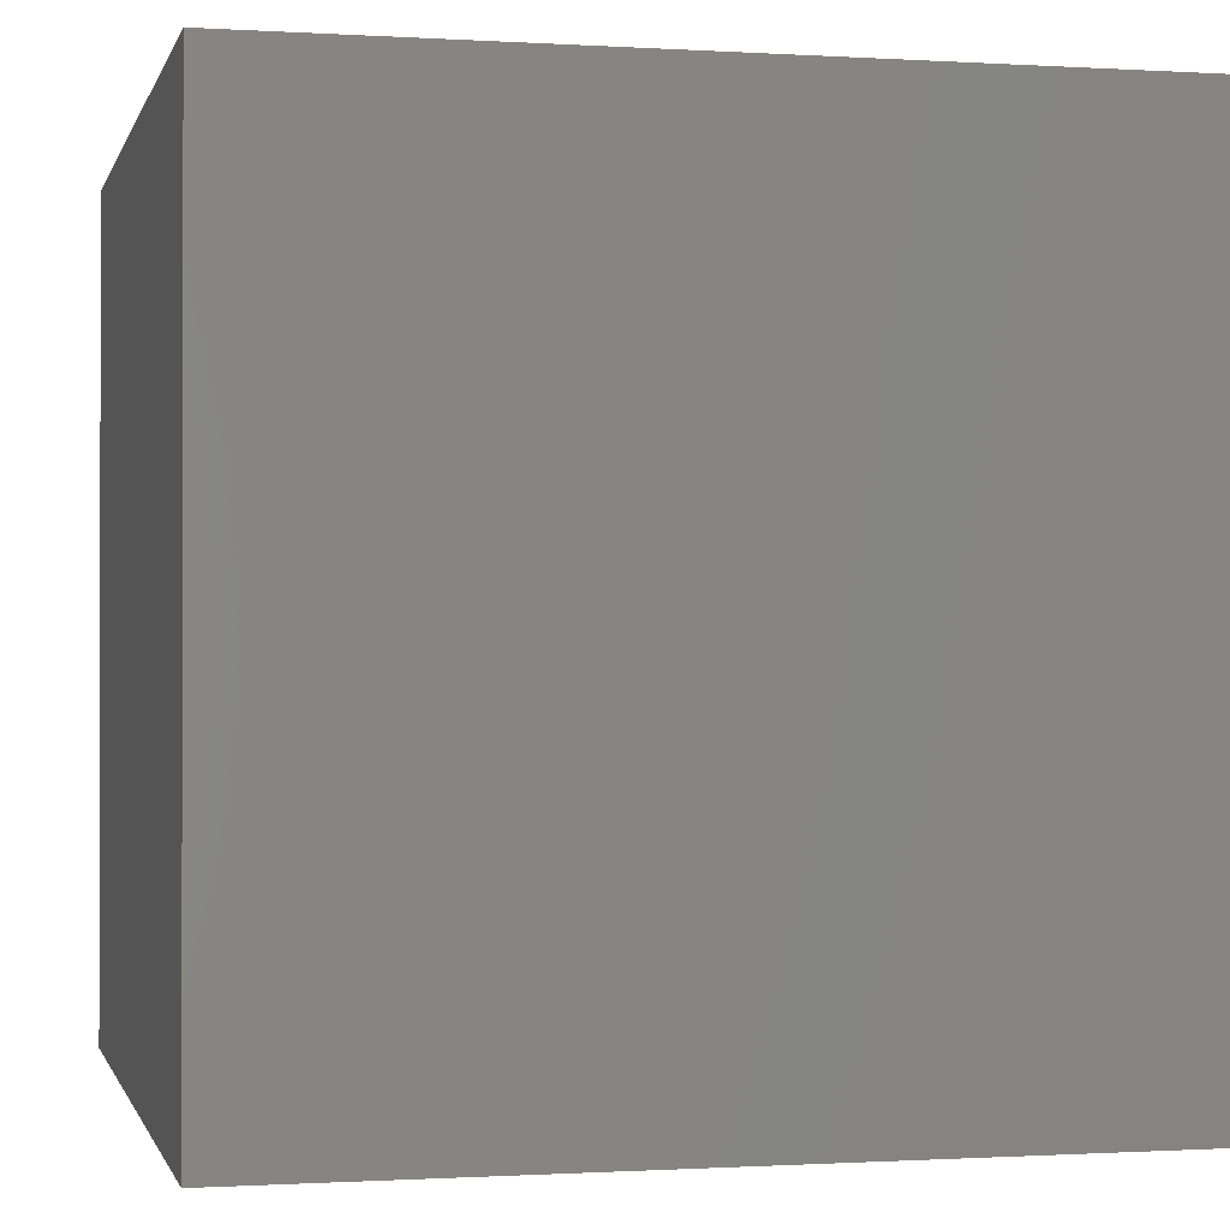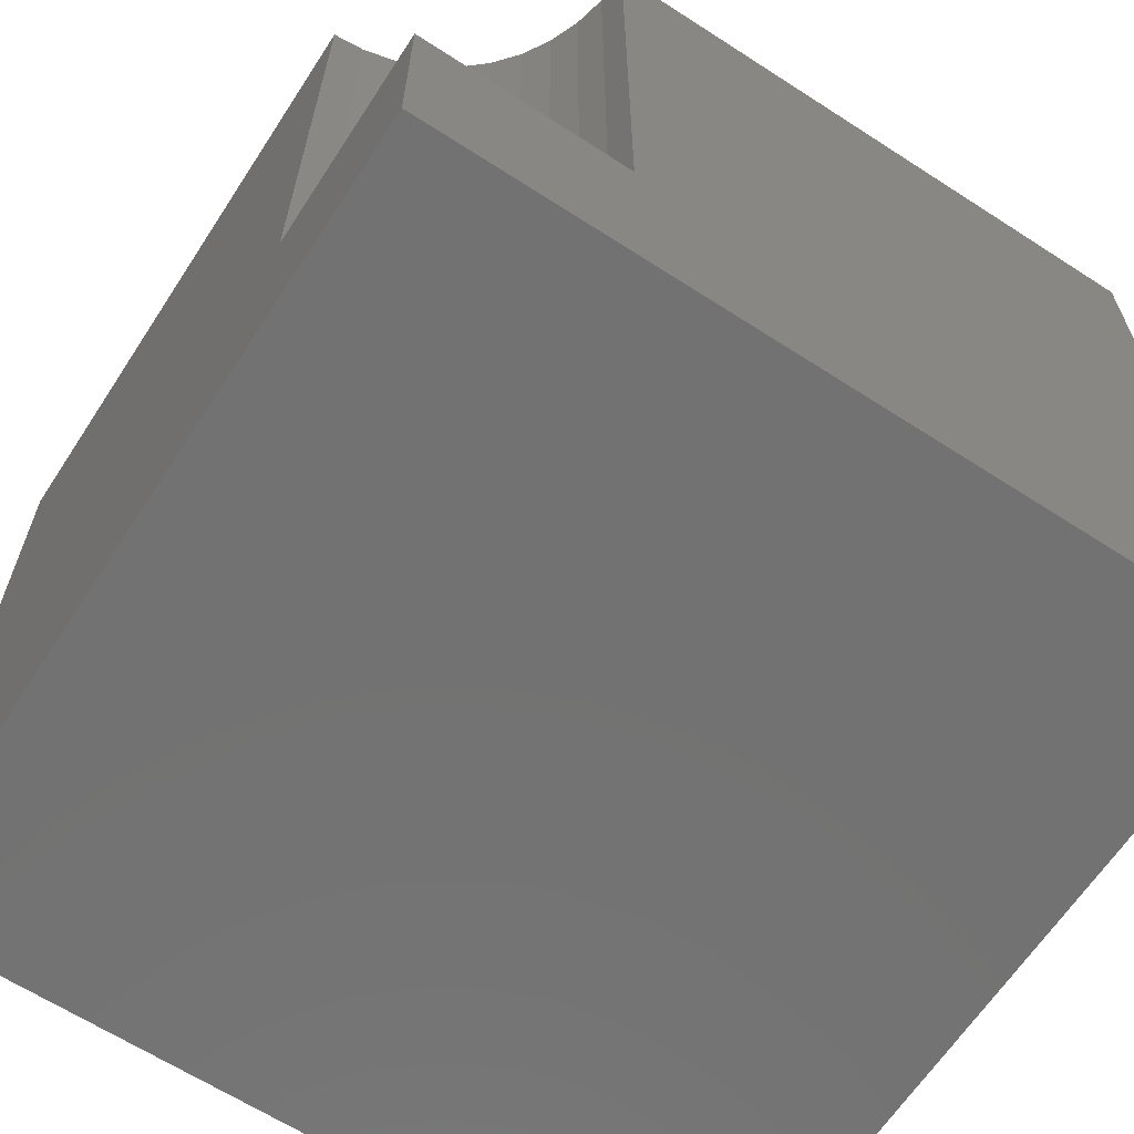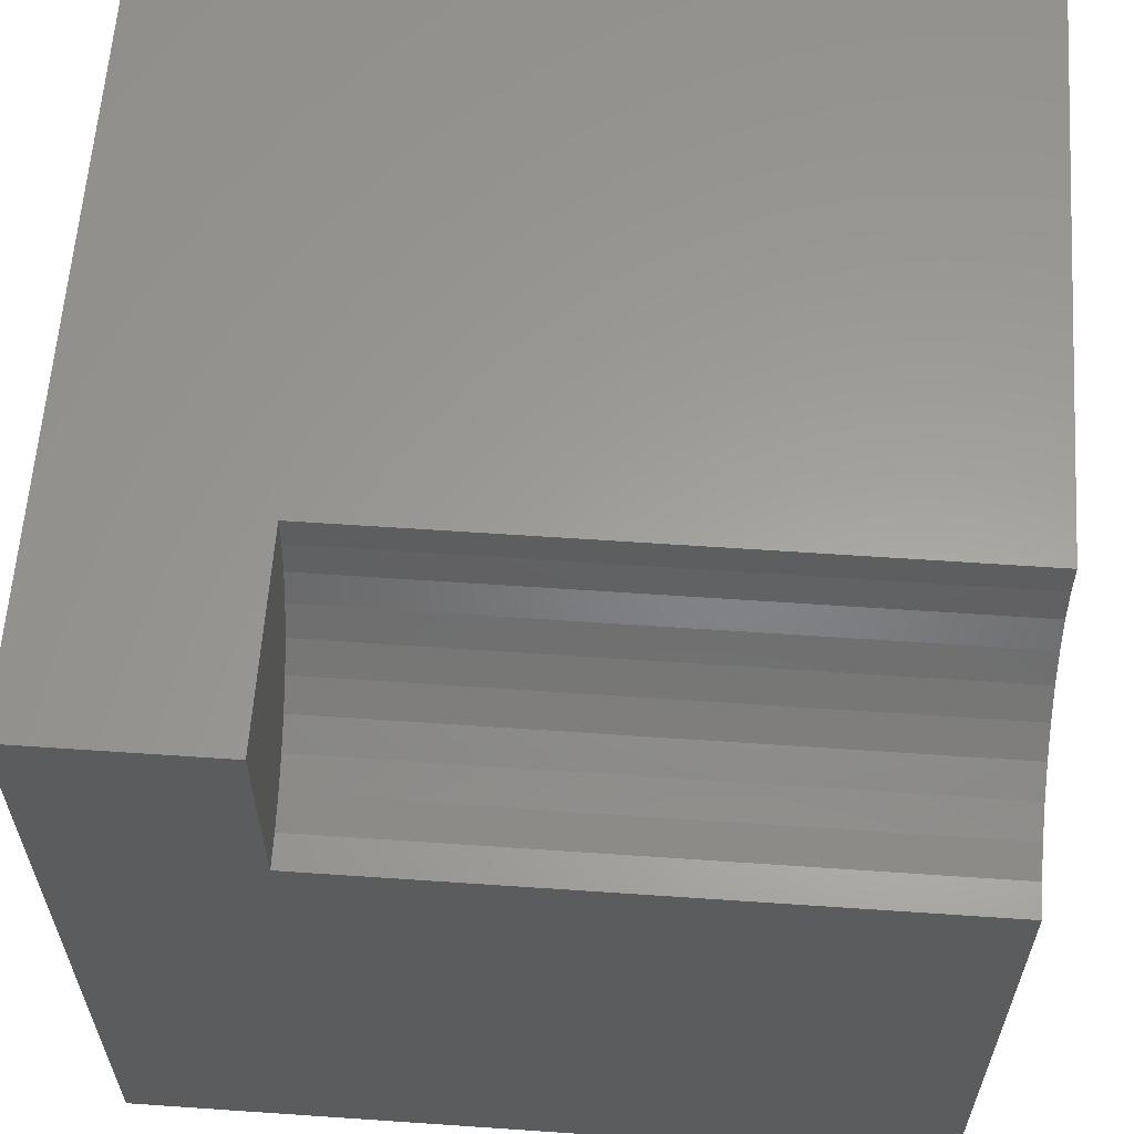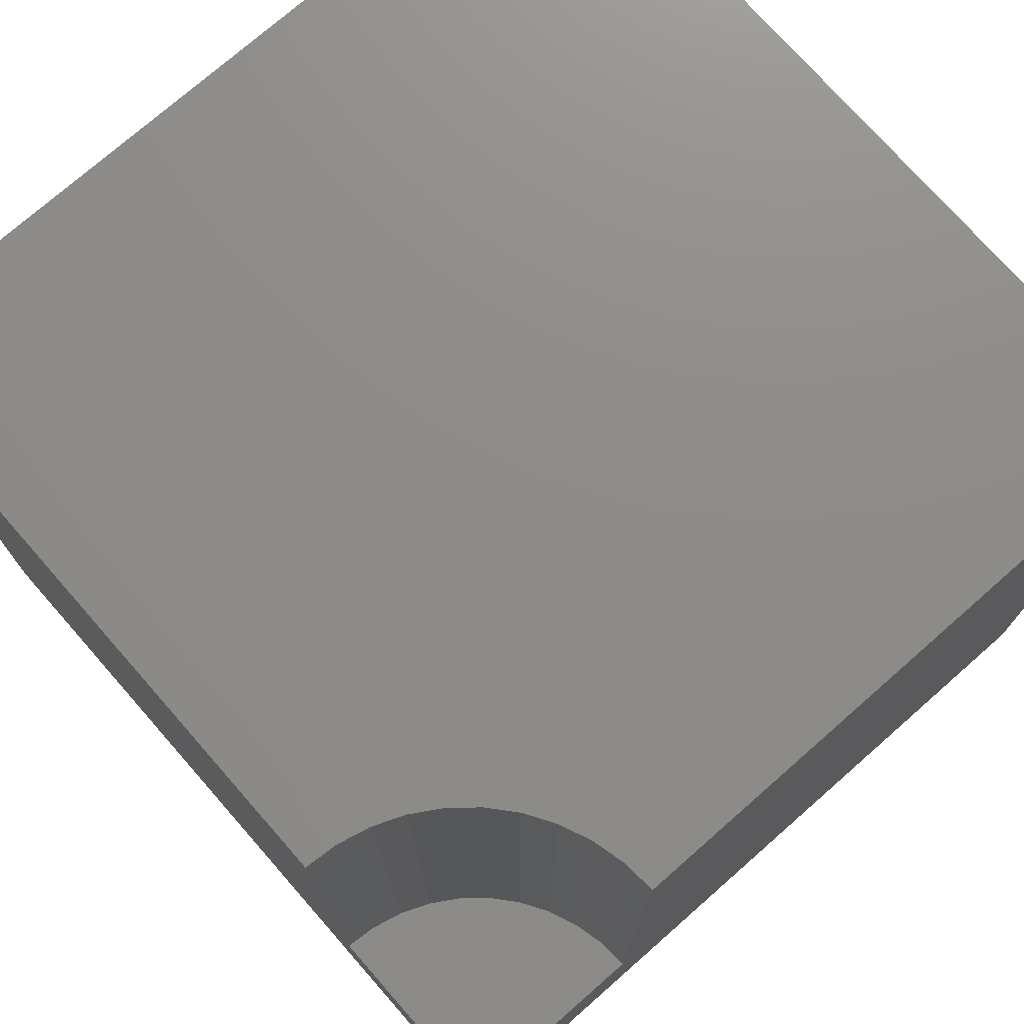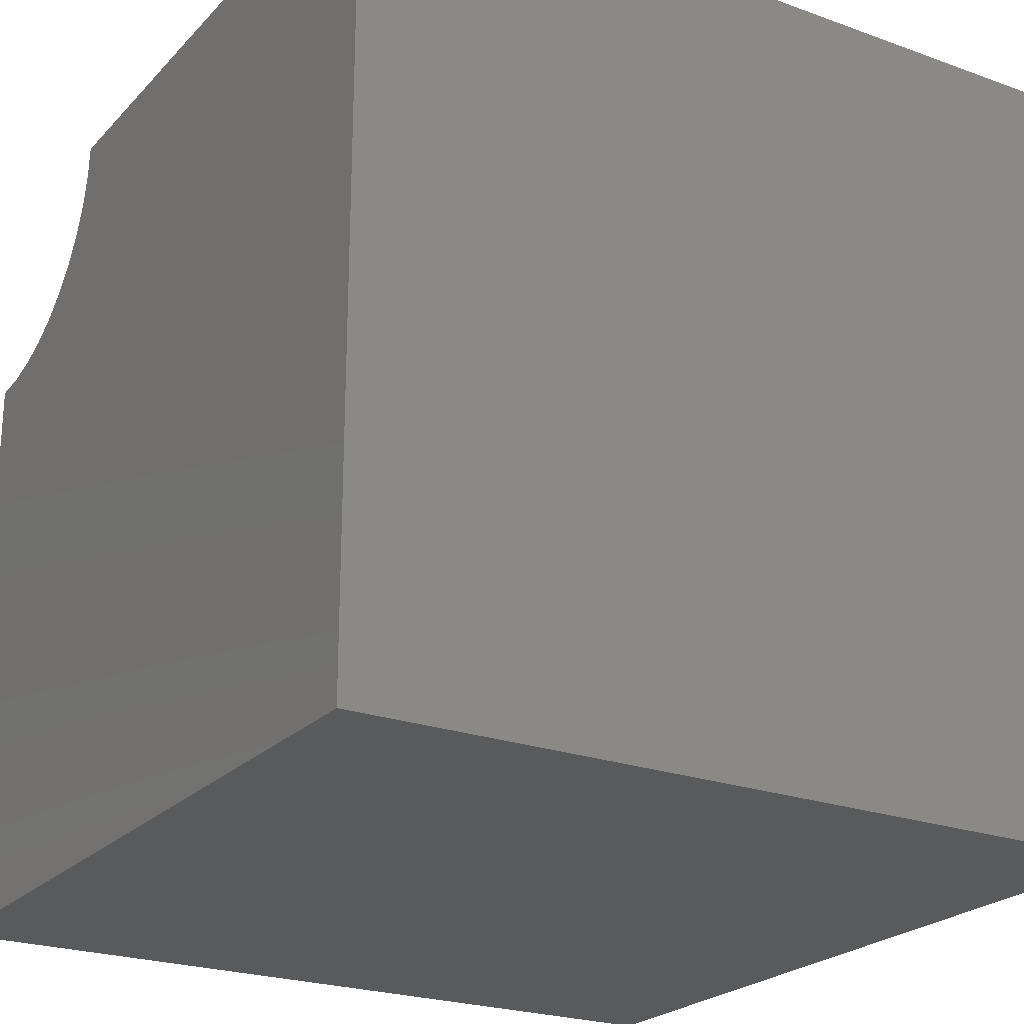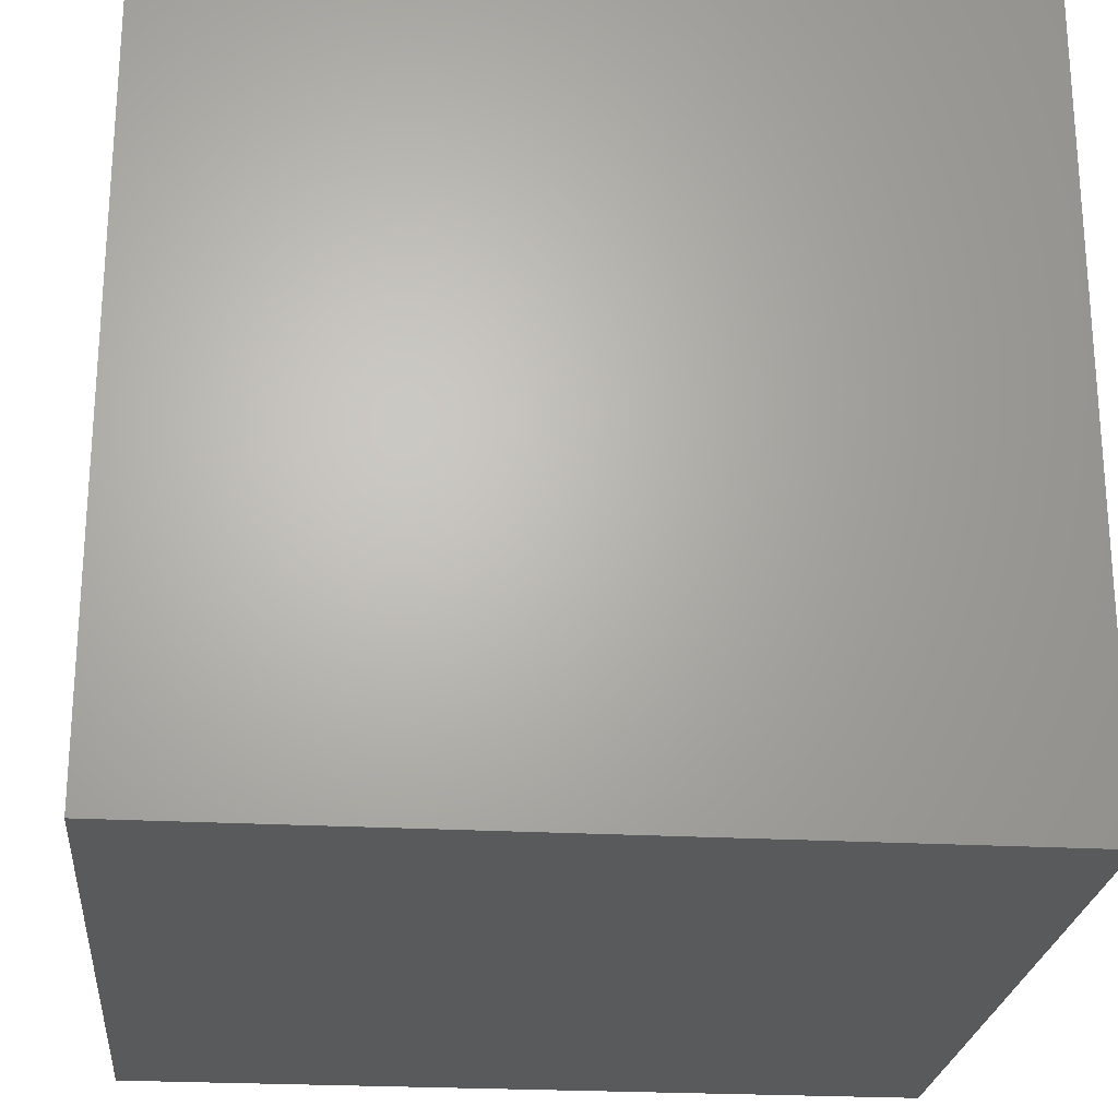
<metadata>
{"format":"stl","ext":"stl","renderer":"f3d","projection":"perspective","resolution":1024,"background":"white","views":[{"elev":-0.7,"azim":166.8,"up":"+Y"},{"elev":-64.2,"azim":-123.1,"up":"+Z"},{"elev":60.8,"azim":-86.0,"up":"+Y"},{"elev":74.7,"azim":-131.3,"up":"+Z"},{"elev":-23.4,"azim":58.6,"up":"+Y"},{"elev":-23.9,"azim":84.7,"up":"+Z"}]}
</metadata>
<code>
# stl→obj: 32 verts, 56 faces
v 0 10 2.418
v 0 10 0
v 0 7.473 2.418
v 0 0 0
v 0 7.473 10
v 0 0 10
v 0.3953 7.504 10
v 2.527 10 10
v 2.496 9.605 10
v 10 10 10
v 2.403 9.219 10
v 10 0 10
v 2.251 8.853 10
v 2.044 8.515 10
v 1.787 8.213 10
v 1.485 7.956 10
v 1.147 7.749 10
v 0.7808 7.597 10
v 10 10 0
v 10 0 0
v 2.527 10 2.418
v -4.641e-16 7.473 2.418
v -4.641e-16 7.473 10
v 0.3953 7.504 2.418
v 0.7808 7.597 2.418
v 1.147 7.749 2.418
v 1.485 7.956 2.418
v 1.787 8.213 2.418
v 2.044 8.515 2.418
v 2.251 8.853 2.418
v 2.403 9.219 2.418
v 2.496 9.605 2.418
f 1 2 3
f 3 2 4
f 3 4 5
f 5 4 6
f 7 5 6
f 8 9 10
f 10 9 11
f 10 11 12
f 11 13 12
f 12 13 14
f 12 14 15
f 15 16 12
f 12 16 17
f 12 17 6
f 6 17 18
f 6 18 7
f 19 10 20
f 20 10 12
f 2 19 4
f 4 19 20
f 2 1 21
f 8 10 21
f 21 10 19
f 21 19 2
f 20 12 4
f 4 12 6
f 22 23 7
f 22 7 24
f 24 7 18
f 24 18 25
f 25 18 17
f 25 17 26
f 26 17 16
f 26 16 27
f 27 16 15
f 27 15 28
f 28 15 14
f 28 14 29
f 29 14 13
f 29 13 30
f 30 13 11
f 30 11 31
f 31 11 9
f 31 9 32
f 32 9 8
f 32 8 21
f 32 21 1
f 22 24 1
f 1 24 25
f 1 25 26
f 26 27 1
f 1 27 28
f 1 28 29
f 29 30 1
f 1 30 31
f 1 31 32

</code>
